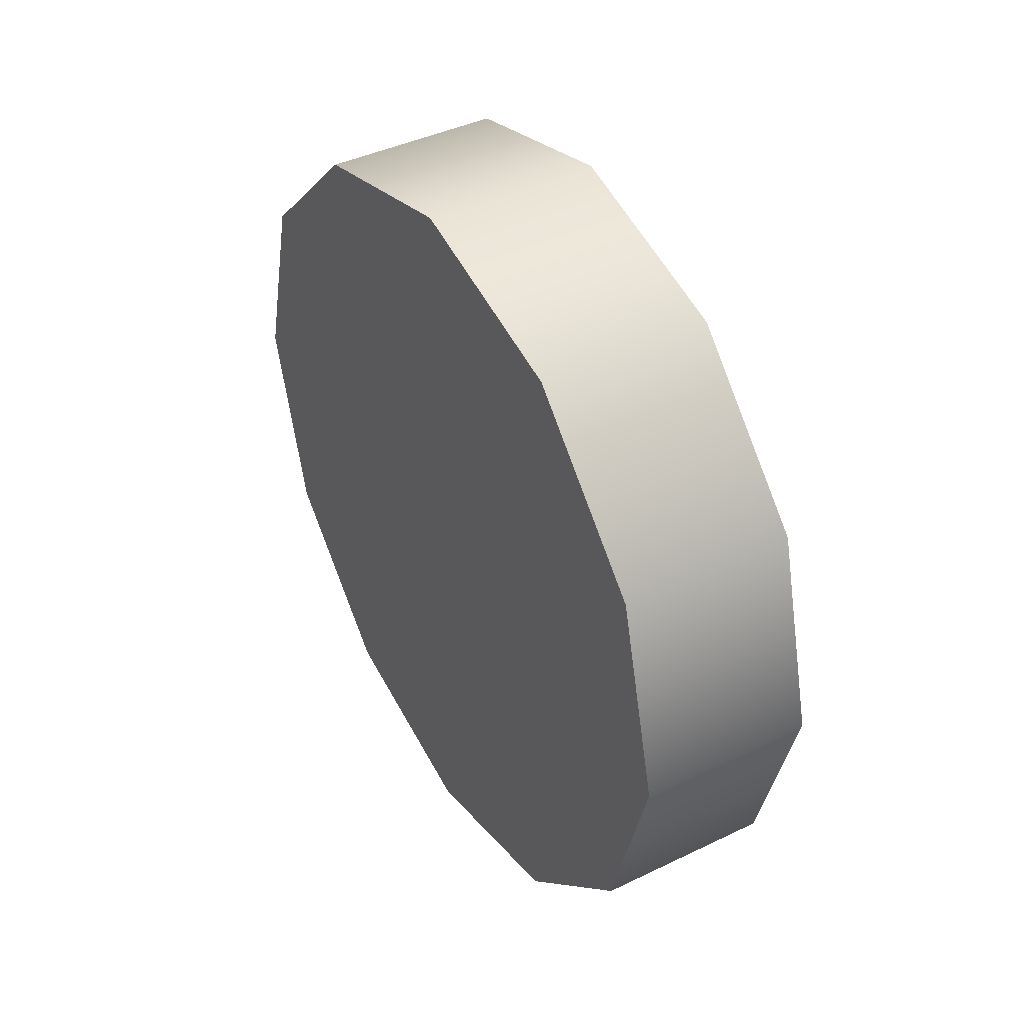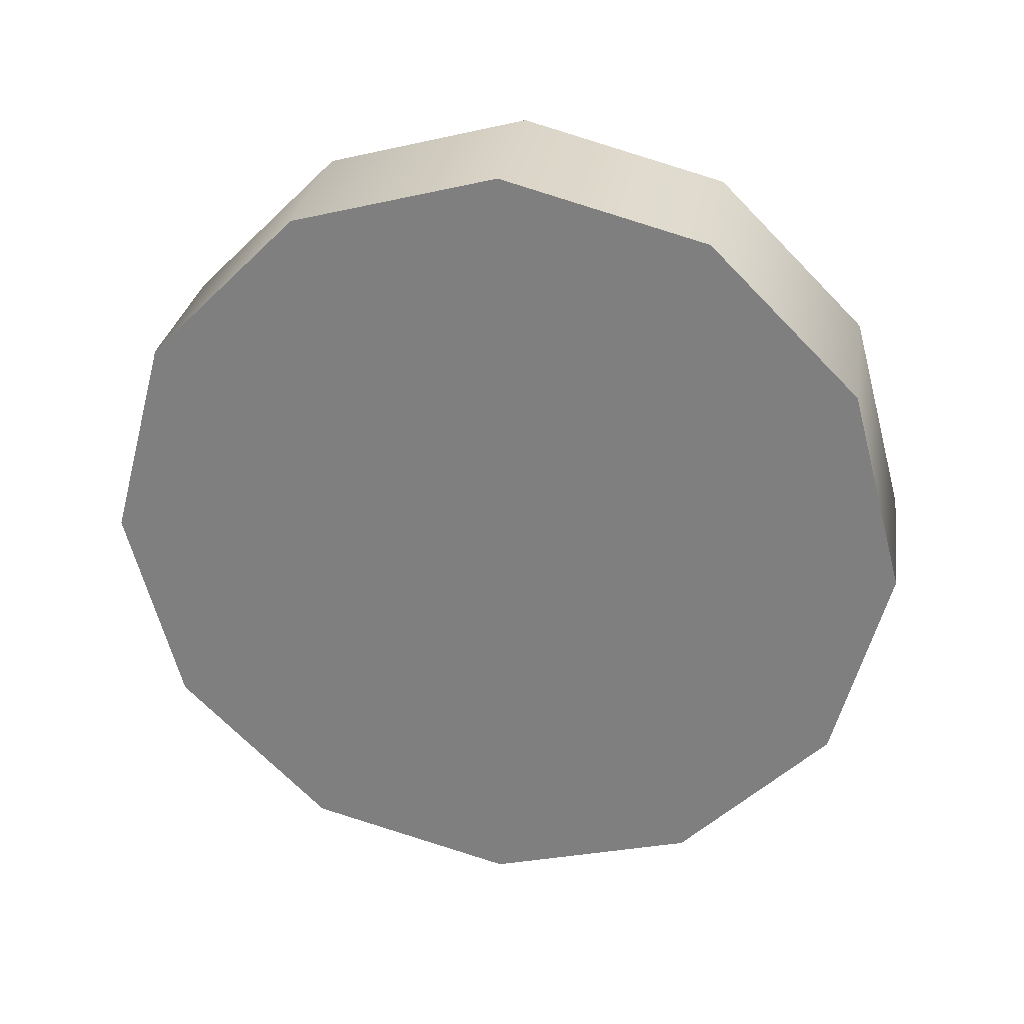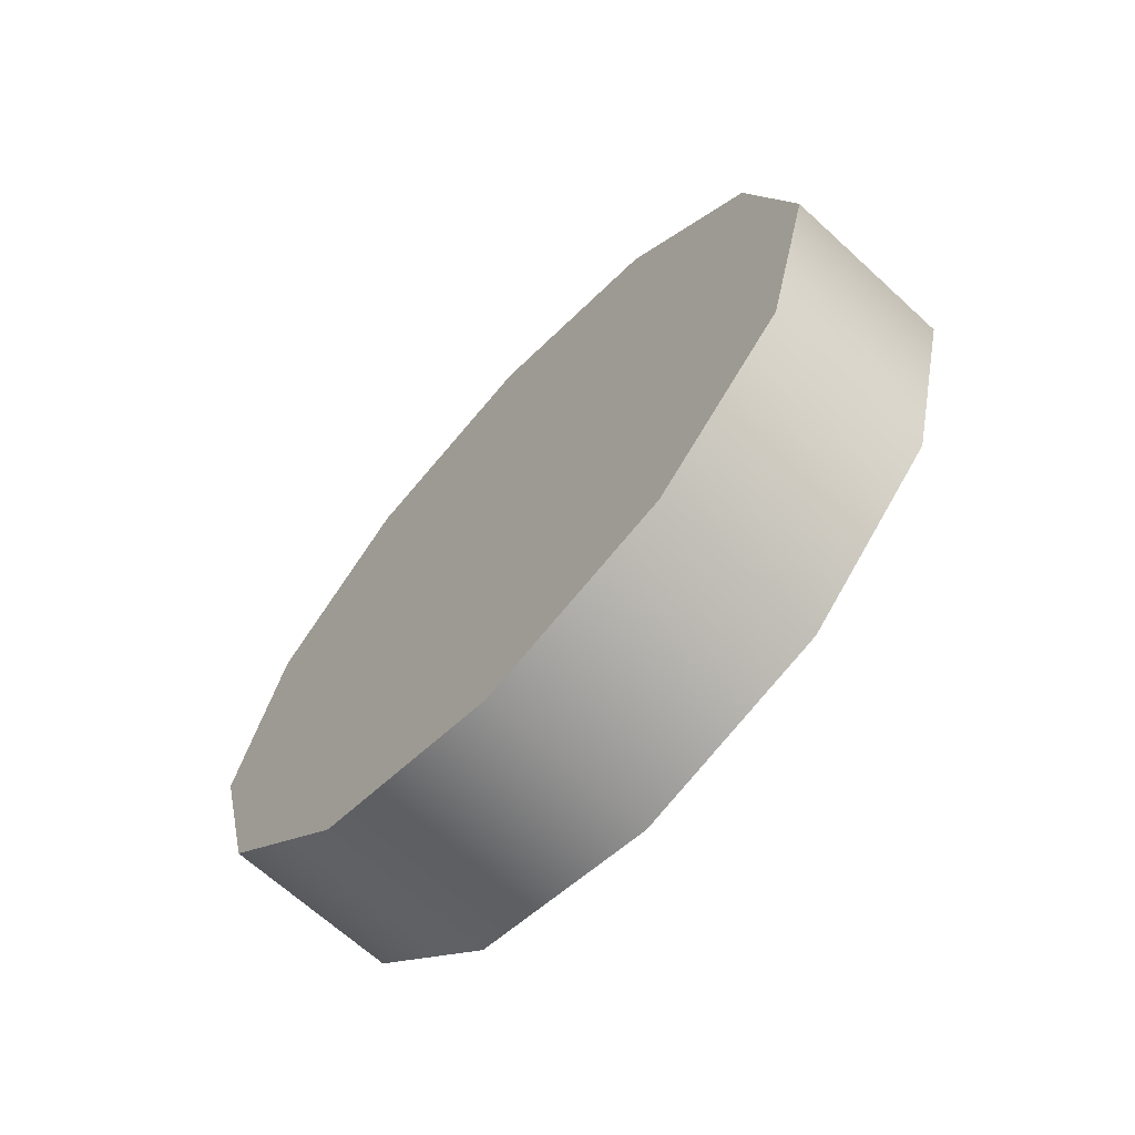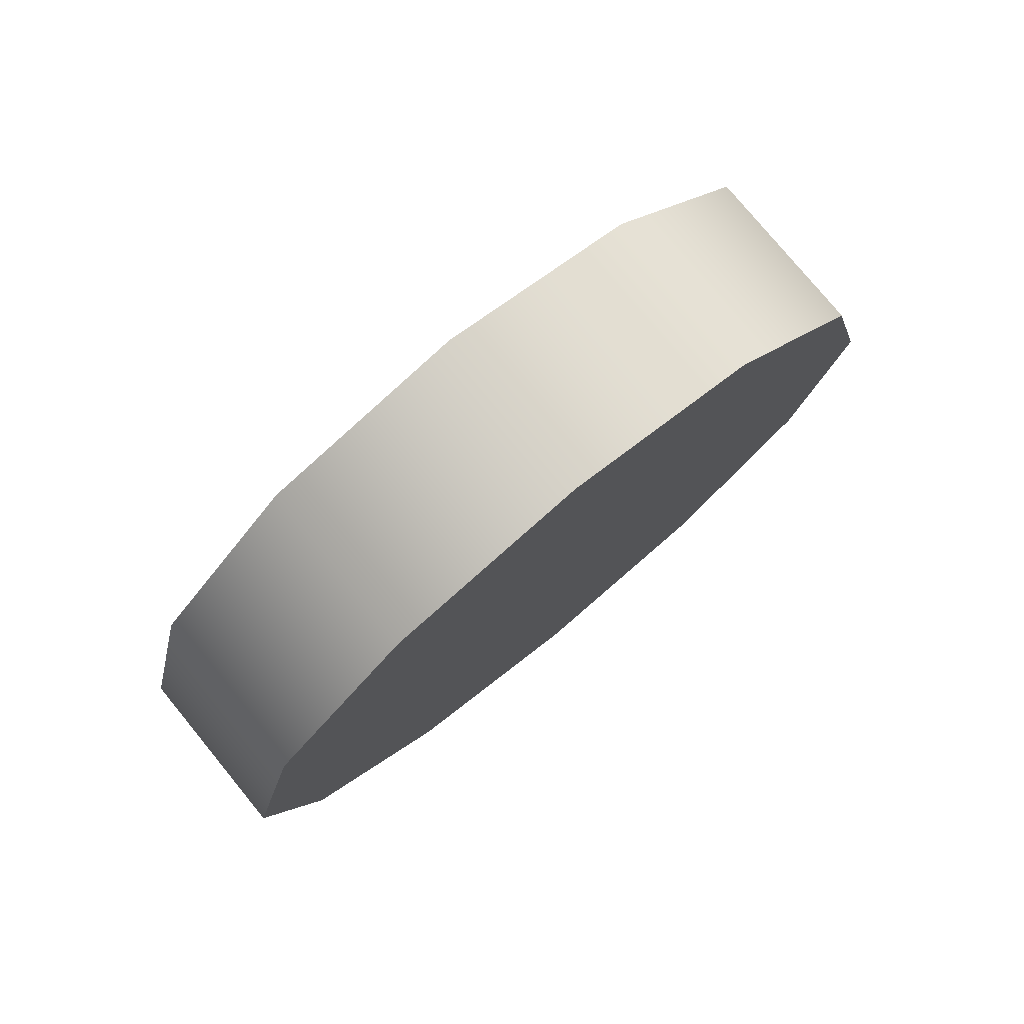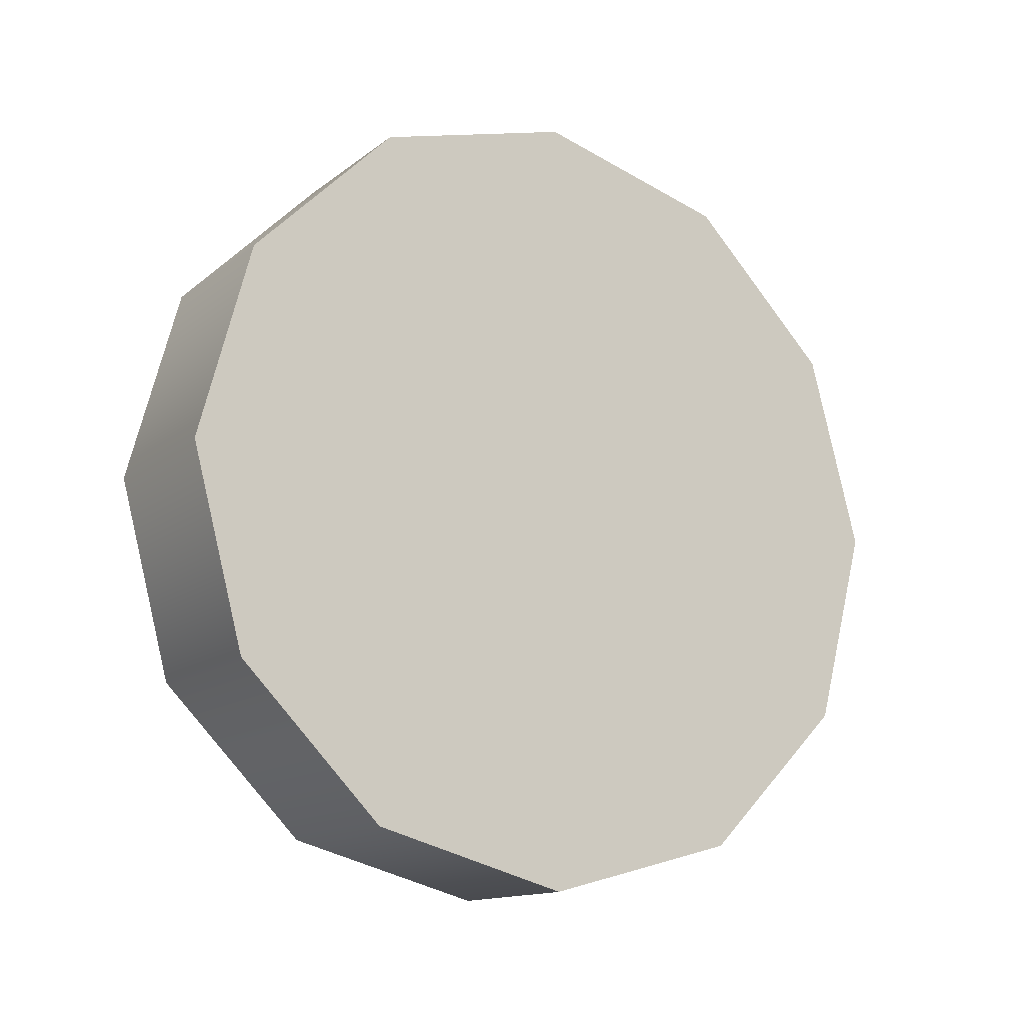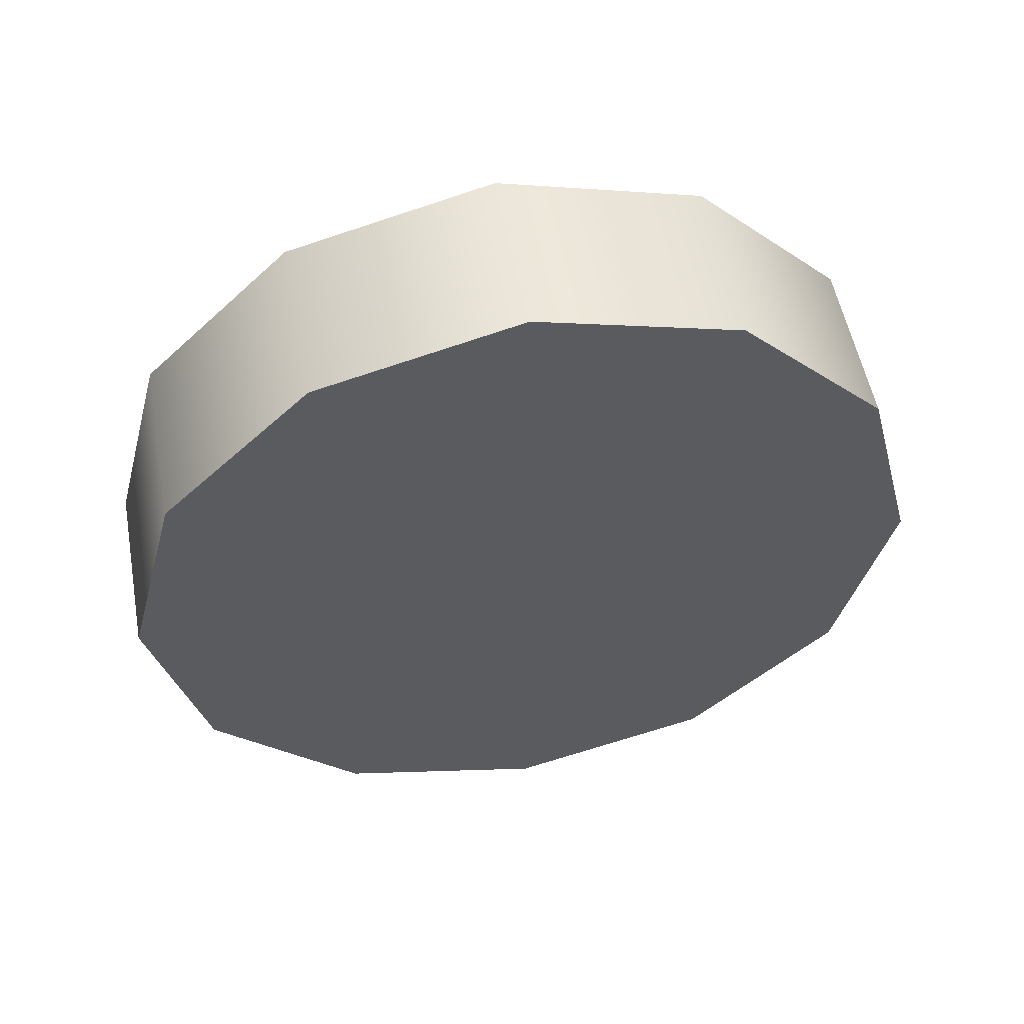
<metadata>
{"format":"obj","ext":"obj","renderer":"f3d","projection":"perspective","resolution":1024,"background":"white","views":[{"elev":42.0,"azim":149.9,"up":"+Z"},{"elev":28.8,"azim":-81.1,"up":"+Y"},{"elev":-66.9,"azim":137.4,"up":"+Y"},{"elev":77.7,"azim":50.6,"up":"+Y"},{"elev":-13.9,"azim":57.9,"up":"+Y"},{"elev":53.9,"azim":79.5,"up":"+Y"}]}
</metadata>
<code>
g royale_car_winter_carriage_wheel_mesh
v -0.1558 -4.578e-07 0.7214
v 0.1558 -0.3607 0.6247
v -0.1558 -0.3607 0.6247
v 0.1558 -3.052e-07 0.7214
v 0.1558 -0.6247 0.3607
v -0.1558 -0.6247 0.3607
v -0.1558 0.3607 0.6247
v 0.1558 0.3607 0.6247
v -0.1558 -0.6247 0.3607
v 0.1558 -0.7214 -4.578e-07
v -0.1558 -0.7214 -4.578e-07
v 0.1558 -0.6247 0.3607
v 0.1558 -0.6247 -0.3607
v -0.1558 -0.6247 -0.3607
v -0.1558 -0.6247 -0.3607
v 0.1558 -0.3607 -0.6247
v -0.1558 -0.3607 -0.6247
v 0.1558 -0.6247 -0.3607
v 0.1558 -3.052e-07 -0.7214
v -0.1558 -3.052e-07 -0.7214
v 0.1558 0.3607 -0.6247
v -0.1558 0.3607 -0.6247
v 0.1558 0.6247 -0.3607
v -0.1558 0.6247 -0.3607
v -0.1558 0.6247 -0.3607
v 0.1558 0.7214 -6.104e-07
v -0.1558 0.7214 -6.104e-07
v 0.1558 0.6247 -0.3607
v 0.1558 0.6247 0.3607
v -0.1558 0.6247 0.3607
v 0.1558 0.3607 0.6247
v -0.1558 0.3607 0.6247
v -0.1558 -0.3607 0.6247
v -0.1558 -4.578e-07 -7.629e-08
v -0.1558 -4.578e-07 0.7214
v -0.1558 -0.6247 0.3607
v -0.1558 -0.7214 -4.578e-07
v -0.1558 -0.6247 -0.3607
v -0.1558 -0.3607 -0.6247
v -0.1558 -3.052e-07 -0.7214
v -0.1558 0.3607 -0.6247
v -0.1558 0.6247 -0.3607
v -0.1558 0.7214 -6.104e-07
v -0.1558 0.6247 0.3607
v -0.1558 0.3607 0.6247
v 0.1558 -3.052e-07 0.7214
v 0.1558 -1.526e-07 -7.629e-08
v 0.1558 -0.3607 0.6247
v 0.1558 -0.6247 0.3607
v 0.1558 -0.7214 -4.578e-07
v 0.1558 -0.6247 -0.3607
v 0.1558 -0.3607 -0.6247
v 0.1558 -3.052e-07 -0.7214
v 0.1558 0.3607 -0.6247
v 0.1558 0.6247 -0.3607
v 0.1558 0.7214 -6.104e-07
v 0.1558 0.6247 0.3607
v 0.1558 0.3607 0.6247
g royale_car_winter_carriage_wheel_mesh_0
f 3 2 1
f 4 1 2
f 2 3 5
f 6 5 3
f 1 4 7
f 8 7 4
f 11 10 9
f 12 9 10
f 10 11 13
f 14 13 11
f 17 16 15
f 18 15 16
f 16 17 19
f 20 19 17
f 19 20 21
f 22 21 20
f 21 22 23
f 24 23 22
f 27 26 25
f 28 25 26
f 26 27 29
f 30 29 27
f 29 30 31
f 32 31 30
f 35 34 33
f 33 34 36
f 36 34 37
f 37 34 38
f 38 34 39
f 39 34 40
f 40 34 41
f 41 34 42
f 42 34 43
f 43 34 44
f 44 34 45
f 45 34 35
f 48 47 46
f 49 47 48
f 50 47 49
f 51 47 50
f 52 47 51
f 53 47 52
f 54 47 53
f 55 47 54
f 56 47 55
f 57 47 56
f 58 47 57
f 46 47 58

</code>
